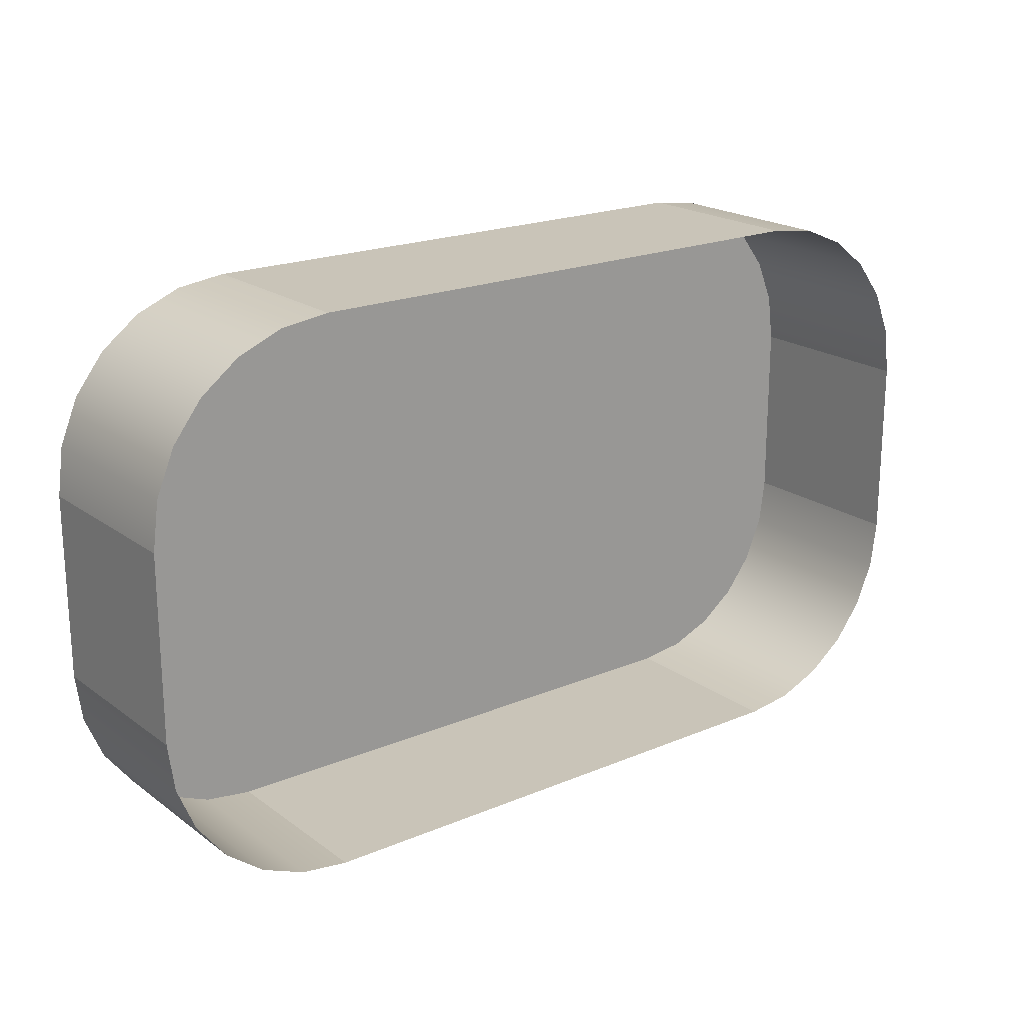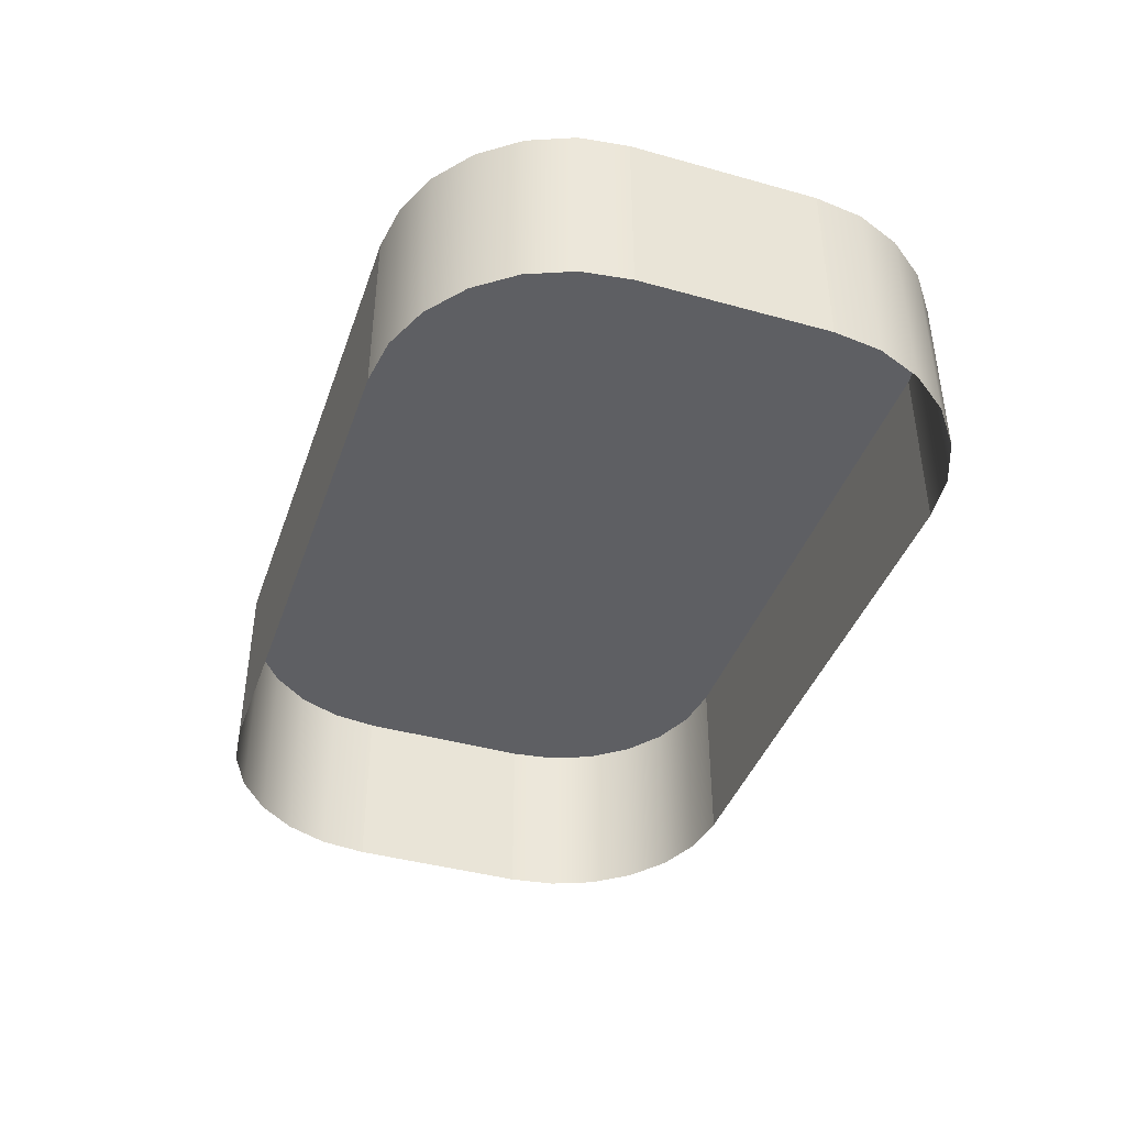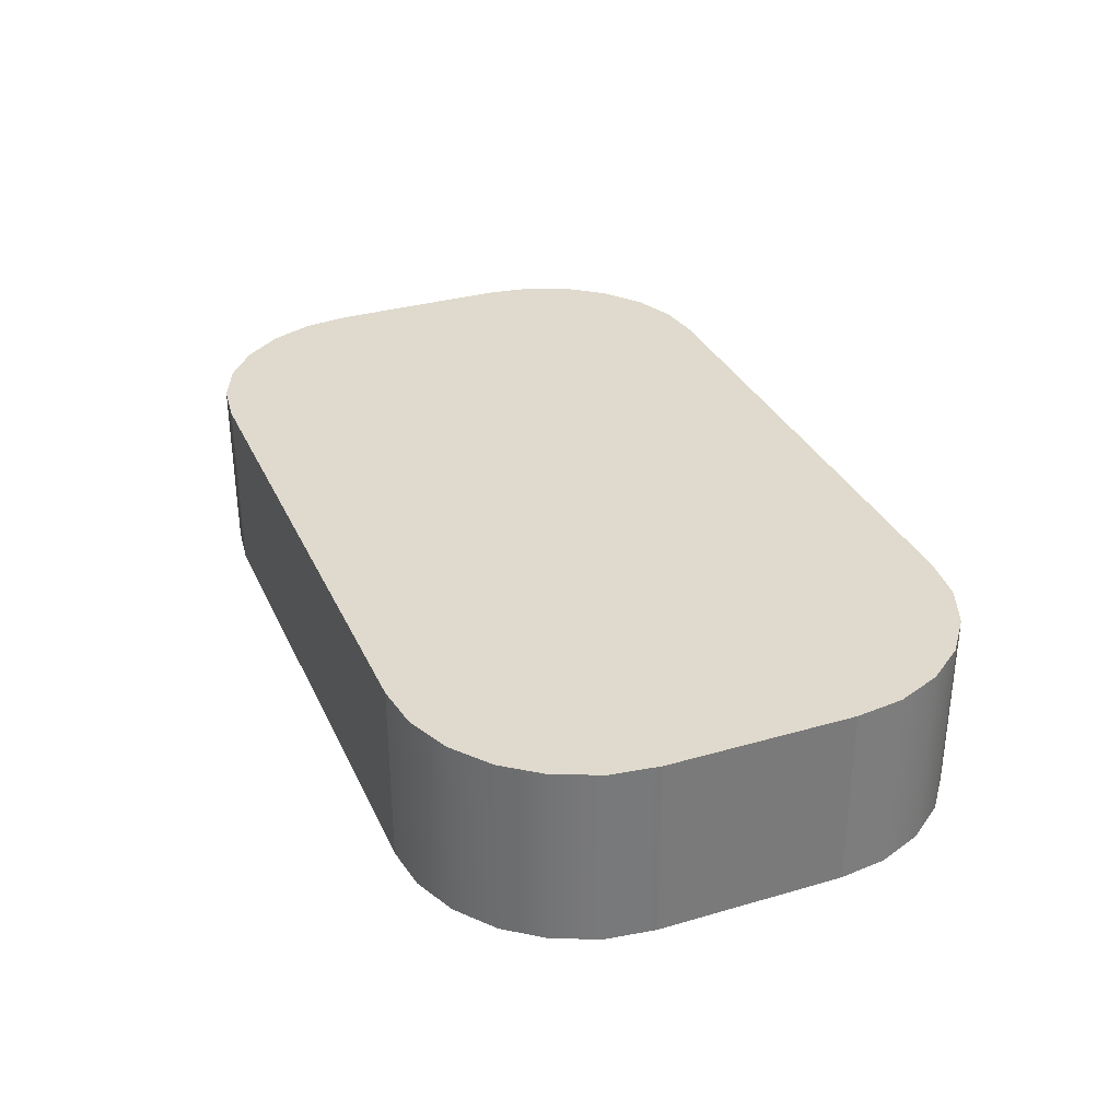
<metadata>
{"format":"obj","ext":"obj","renderer":"f3d","projection":"perspective","resolution":1024,"background":"white","views":[{"elev":20.2,"azim":142.4,"up":"+Y"},{"elev":-41.4,"azim":-108.7,"up":"+Z"},{"elev":32.7,"azim":-111.9,"up":"+Z"}]}
</metadata>
<code>
o mesh109/mesh109-geometry/material_0/component_11#mesh109-geometry
v 0.1671 -0.2697 0.06666
v 0.1671 -0.2523 0.08403
v 0.1671 -0.2523 0.06666
v 0.254 -0.2523 0.06666
v 0.254 -0.2697 0.08403
v 0.254 -0.2697 0.06666
v 0.1671 -0.2523 0.08403
v 0.1671 -0.2697 0.06666
v 0.1671 -0.2697 0.08403
v 0.1677 -0.2478 0.08403
v 0.1671 -0.2523 0.06666
v 0.1671 -0.2523 0.08403
v 0.254 -0.2697 0.06666
v 0.2534 -0.2742 0.08403
v 0.2534 -0.2742 0.06666
v 0.254 -0.2697 0.08403
v 0.254 -0.2523 0.06666
v 0.254 -0.2523 0.08403
v 0.2534 -0.2742 0.08403
v 0.254 -0.2697 0.06666
v 0.254 -0.2697 0.08403
v 0.2534 -0.2478 0.06666
v 0.254 -0.2523 0.08403
v 0.254 -0.2523 0.06666
v 0.1677 -0.2742 0.06666
v 0.1671 -0.2697 0.08403
v 0.1671 -0.2697 0.06666
v 0.1677 -0.2742 0.08403
v 0.1671 -0.2523 0.08403
v 0.1671 -0.2697 0.08403
v 0.1671 -0.2523 0.06666
v 0.1677 -0.2478 0.08403
v 0.1677 -0.2478 0.06666
v 0.1671 -0.2523 0.08403
v 0.1677 -0.2742 0.08403
v 0.1677 -0.2478 0.08403
v 0.2534 -0.2742 0.06666
v 0.2517 -0.2784 0.08403
v 0.2517 -0.2784 0.06666
v 0.2517 -0.2784 0.08403
v 0.2534 -0.2742 0.06666
v 0.2534 -0.2742 0.08403
v 0.2534 -0.2478 0.08403
v 0.254 -0.2697 0.08403
v 0.254 -0.2523 0.08403
v 0.2534 -0.2478 0.08403
v 0.2534 -0.2742 0.08403
v 0.254 -0.2697 0.08403
v 0.254 -0.2523 0.08403
v 0.2534 -0.2478 0.06666
v 0.2534 -0.2478 0.08403
v 0.1671 -0.2697 0.08403
v 0.1677 -0.2742 0.06666
v 0.1677 -0.2742 0.08403
v 0.1695 -0.2436 0.08403
v 0.1677 -0.2478 0.06666
v 0.1677 -0.2478 0.08403
v 0.1677 -0.2478 0.08403
v 0.1677 -0.2742 0.08403
v 0.1695 -0.2784 0.08403
v 0.2517 -0.2784 0.06666
v 0.2489 -0.282 0.08403
v 0.2489 -0.282 0.06666
v 0.2489 -0.282 0.08403
v 0.2517 -0.2784 0.06666
v 0.2517 -0.2784 0.08403
v 0.2517 -0.2436 0.08403
v 0.2517 -0.2784 0.08403
v 0.2534 -0.2742 0.08403
v 0.2517 -0.2436 0.08403
v 0.2534 -0.2742 0.08403
v 0.2534 -0.2478 0.08403
v 0.2517 -0.2436 0.06666
v 0.2534 -0.2478 0.08403
v 0.2534 -0.2478 0.06666
v 0.1695 -0.2784 0.06666
v 0.1677 -0.2742 0.08403
v 0.1677 -0.2742 0.06666
v 0.1677 -0.2478 0.06666
v 0.1695 -0.2436 0.08403
v 0.1695 -0.2436 0.06666
v 0.1677 -0.2478 0.08403
v 0.1695 -0.2784 0.08403
v 0.1695 -0.2436 0.08403
v 0.1677 -0.2742 0.08403
v 0.1695 -0.2784 0.06666
v 0.1695 -0.2784 0.08403
v 0.2489 -0.282 0.08403
v 0.2453 -0.2847 0.06666
v 0.2489 -0.282 0.06666
v 0.2489 -0.24 0.08403
v 0.2489 -0.282 0.08403
v 0.2517 -0.2784 0.08403
v 0.2489 -0.24 0.08403
v 0.2517 -0.2784 0.08403
v 0.2517 -0.2436 0.08403
v 0.2534 -0.2478 0.08403
v 0.2517 -0.2436 0.06666
v 0.2517 -0.2436 0.08403
v 0.1722 -0.24 0.08403
v 0.1695 -0.2436 0.06666
v 0.1695 -0.2436 0.08403
v 0.1695 -0.2436 0.08403
v 0.1695 -0.2784 0.08403
v 0.1722 -0.282 0.08403
v 0.1722 -0.282 0.06666
v 0.1695 -0.2784 0.08403
v 0.1695 -0.2784 0.06666
v 0.2453 -0.2847 0.08403
v 0.2411 -0.2865 0.06666
v 0.2453 -0.2847 0.06666
v 0.2453 -0.2847 0.06666
v 0.2489 -0.282 0.08403
v 0.2453 -0.2847 0.08403
v 0.2453 -0.2373 0.08403
v 0.2489 -0.282 0.08403
v 0.2489 -0.24 0.08403
v 0.2517 -0.2436 0.08403
v 0.2489 -0.24 0.06666
v 0.2489 -0.24 0.08403
v 0.2489 -0.24 0.06666
v 0.2517 -0.2436 0.08403
v 0.2517 -0.2436 0.06666
v 0.1695 -0.2436 0.06666
v 0.1722 -0.24 0.08403
v 0.1722 -0.24 0.06666
v 0.1695 -0.2436 0.08403
v 0.1722 -0.282 0.08403
v 0.1722 -0.24 0.08403
v 0.1695 -0.2784 0.08403
v 0.1722 -0.282 0.06666
v 0.1722 -0.282 0.08403
v 0.2411 -0.2865 0.08403
v 0.2366 -0.2871 0.06666
v 0.2411 -0.2865 0.06666
v 0.2411 -0.2865 0.06666
v 0.2453 -0.2847 0.08403
v 0.2411 -0.2865 0.08403
v 0.2453 -0.2373 0.08403
v 0.2453 -0.2847 0.08403
v 0.2489 -0.282 0.08403
v 0.2489 -0.24 0.06666
v 0.2453 -0.2373 0.08403
v 0.2489 -0.24 0.08403
v 0.1722 -0.24 0.08403
v 0.1758 -0.2373 0.06666
v 0.1722 -0.24 0.06666
v 0.1722 -0.24 0.08403
v 0.1722 -0.282 0.08403
v 0.1758 -0.2847 0.08403
v 0.1722 -0.282 0.06666
v 0.1758 -0.2847 0.08403
v 0.1722 -0.282 0.08403
v 0.2366 -0.2871 0.08403
v 0.1845 -0.2871 0.06666
v 0.2366 -0.2871 0.06666
v 0.2366 -0.2871 0.06666
v 0.2411 -0.2865 0.08403
v 0.2366 -0.2871 0.08403
v 0.2411 -0.2355 0.08403
v 0.2411 -0.2865 0.08403
v 0.2453 -0.2847 0.08403
v 0.2411 -0.2355 0.08403
v 0.2453 -0.2847 0.08403
v 0.2453 -0.2373 0.08403
v 0.2453 -0.2373 0.08403
v 0.2489 -0.24 0.06666
v 0.2453 -0.2373 0.06666
v 0.1758 -0.2847 0.08403
v 0.1722 -0.282 0.06666
v 0.1758 -0.2847 0.06666
v 0.1758 -0.2373 0.06666
v 0.1722 -0.24 0.08403
v 0.1758 -0.2373 0.08403
v 0.1722 -0.24 0.08403
v 0.1758 -0.2847 0.08403
v 0.1758 -0.2373 0.08403
v 0.1845 -0.2871 0.08403
v 0.18 -0.2865 0.06666
v 0.1845 -0.2871 0.06666
v 0.1845 -0.2871 0.06666
v 0.2366 -0.2871 0.08403
v 0.1845 -0.2871 0.08403
v 0.2366 -0.2349 0.08403
v 0.2366 -0.2871 0.08403
v 0.2411 -0.2865 0.08403
v 0.2366 -0.2349 0.08403
v 0.2411 -0.2865 0.08403
v 0.2411 -0.2355 0.08403
v 0.2453 -0.2373 0.06666
v 0.2411 -0.2355 0.08403
v 0.2453 -0.2373 0.08403
v 0.18 -0.2865 0.08403
v 0.1758 -0.2847 0.06666
v 0.18 -0.2865 0.06666
v 0.1758 -0.2847 0.06666
v 0.18 -0.2865 0.08403
v 0.1758 -0.2847 0.08403
v 0.1758 -0.2373 0.08403
v 0.18 -0.2355 0.06666
v 0.1758 -0.2373 0.06666
v 0.1758 -0.2373 0.08403
v 0.1758 -0.2847 0.08403
v 0.18 -0.2865 0.08403
v 0.18 -0.2865 0.06666
v 0.1845 -0.2871 0.08403
v 0.18 -0.2865 0.08403
v 0.1845 -0.2349 0.08403
v 0.1845 -0.2871 0.08403
v 0.2366 -0.2871 0.08403
v 0.1845 -0.2349 0.08403
v 0.2366 -0.2871 0.08403
v 0.2366 -0.2349 0.08403
v 0.2411 -0.2355 0.06666
v 0.2366 -0.2349 0.08403
v 0.2411 -0.2355 0.08403
v 0.2411 -0.2355 0.08403
v 0.2453 -0.2373 0.06666
v 0.2411 -0.2355 0.06666
v 0.18 -0.2355 0.06666
v 0.1758 -0.2373 0.08403
v 0.18 -0.2355 0.08403
v 0.1758 -0.2373 0.08403
v 0.18 -0.2865 0.08403
v 0.18 -0.2355 0.08403
v 0.18 -0.2355 0.08403
v 0.18 -0.2865 0.08403
v 0.1845 -0.2871 0.08403
v 0.18 -0.2355 0.08403
v 0.1845 -0.2871 0.08403
v 0.1845 -0.2349 0.08403
v 0.2366 -0.2349 0.06666
v 0.1845 -0.2349 0.08403
v 0.2366 -0.2349 0.08403
v 0.2366 -0.2349 0.08403
v 0.2411 -0.2355 0.06666
v 0.2366 -0.2349 0.06666
v 0.18 -0.2355 0.08403
v 0.1845 -0.2349 0.06666
v 0.18 -0.2355 0.06666
v 0.1845 -0.2349 0.06666
v 0.18 -0.2355 0.08403
v 0.1845 -0.2349 0.08403
v 0.1845 -0.2349 0.08403
v 0.2366 -0.2349 0.06666
v 0.1845 -0.2349 0.06666
v 0.1671 -0.2523 0.06666
v 0.1671 -0.2523 0.08403
v 0.1671 -0.2697 0.06666
v 0.254 -0.2697 0.06666
v 0.254 -0.2697 0.08403
v 0.254 -0.2523 0.06666
v 0.1671 -0.2697 0.08403
v 0.1671 -0.2697 0.06666
v 0.1671 -0.2523 0.08403
v 0.1671 -0.2523 0.08403
v 0.1671 -0.2523 0.06666
v 0.1677 -0.2478 0.08403
v 0.2534 -0.2742 0.06666
v 0.2534 -0.2742 0.08403
v 0.254 -0.2697 0.06666
v 0.254 -0.2523 0.08403
v 0.254 -0.2523 0.06666
v 0.254 -0.2697 0.08403
v 0.254 -0.2697 0.08403
v 0.254 -0.2697 0.06666
v 0.2534 -0.2742 0.08403
v 0.254 -0.2523 0.06666
v 0.254 -0.2523 0.08403
v 0.2534 -0.2478 0.06666
v 0.1671 -0.2697 0.06666
v 0.1671 -0.2697 0.08403
v 0.1677 -0.2742 0.06666
v 0.1671 -0.2697 0.08403
v 0.1671 -0.2523 0.08403
v 0.1677 -0.2742 0.08403
v 0.1677 -0.2478 0.06666
v 0.1677 -0.2478 0.08403
v 0.1671 -0.2523 0.06666
v 0.1677 -0.2478 0.08403
v 0.1677 -0.2742 0.08403
v 0.1671 -0.2523 0.08403
v 0.2517 -0.2784 0.06666
v 0.2517 -0.2784 0.08403
v 0.2534 -0.2742 0.06666
v 0.2534 -0.2742 0.08403
v 0.2534 -0.2742 0.06666
v 0.2517 -0.2784 0.08403
v 0.254 -0.2523 0.08403
v 0.254 -0.2697 0.08403
v 0.2534 -0.2478 0.08403
v 0.254 -0.2697 0.08403
v 0.2534 -0.2742 0.08403
v 0.2534 -0.2478 0.08403
v 0.2534 -0.2478 0.08403
v 0.2534 -0.2478 0.06666
v 0.254 -0.2523 0.08403
v 0.1677 -0.2742 0.08403
v 0.1677 -0.2742 0.06666
v 0.1671 -0.2697 0.08403
v 0.1677 -0.2478 0.08403
v 0.1677 -0.2478 0.06666
v 0.1695 -0.2436 0.08403
v 0.1695 -0.2784 0.08403
v 0.1677 -0.2742 0.08403
v 0.1677 -0.2478 0.08403
v 0.2489 -0.282 0.06666
v 0.2489 -0.282 0.08403
v 0.2517 -0.2784 0.06666
v 0.2517 -0.2784 0.08403
v 0.2517 -0.2784 0.06666
v 0.2489 -0.282 0.08403
v 0.2534 -0.2742 0.08403
v 0.2517 -0.2784 0.08403
v 0.2517 -0.2436 0.08403
v 0.2534 -0.2478 0.08403
v 0.2534 -0.2742 0.08403
v 0.2517 -0.2436 0.08403
v 0.2534 -0.2478 0.06666
v 0.2534 -0.2478 0.08403
v 0.2517 -0.2436 0.06666
v 0.1677 -0.2742 0.06666
v 0.1677 -0.2742 0.08403
v 0.1695 -0.2784 0.06666
v 0.1695 -0.2436 0.06666
v 0.1695 -0.2436 0.08403
v 0.1677 -0.2478 0.06666
v 0.1695 -0.2436 0.08403
v 0.1695 -0.2784 0.08403
v 0.1677 -0.2478 0.08403
v 0.1695 -0.2784 0.08403
v 0.1695 -0.2784 0.06666
v 0.1677 -0.2742 0.08403
v 0.2489 -0.282 0.06666
v 0.2453 -0.2847 0.06666
v 0.2489 -0.282 0.08403
v 0.2517 -0.2784 0.08403
v 0.2489 -0.282 0.08403
v 0.2489 -0.24 0.08403
v 0.2517 -0.2436 0.08403
v 0.2517 -0.2784 0.08403
v 0.2489 -0.24 0.08403
v 0.2517 -0.2436 0.08403
v 0.2517 -0.2436 0.06666
v 0.2534 -0.2478 0.08403
v 0.1695 -0.2436 0.08403
v 0.1695 -0.2436 0.06666
v 0.1722 -0.24 0.08403
v 0.1722 -0.282 0.08403
v 0.1695 -0.2784 0.08403
v 0.1695 -0.2436 0.08403
v 0.1695 -0.2784 0.06666
v 0.1695 -0.2784 0.08403
v 0.1722 -0.282 0.06666
v 0.2453 -0.2847 0.06666
v 0.2411 -0.2865 0.06666
v 0.2453 -0.2847 0.08403
v 0.2453 -0.2847 0.08403
v 0.2489 -0.282 0.08403
v 0.2453 -0.2847 0.06666
v 0.2489 -0.24 0.08403
v 0.2489 -0.282 0.08403
v 0.2453 -0.2373 0.08403
v 0.2489 -0.24 0.08403
v 0.2489 -0.24 0.06666
v 0.2517 -0.2436 0.08403
v 0.2517 -0.2436 0.06666
v 0.2517 -0.2436 0.08403
v 0.2489 -0.24 0.06666
v 0.1722 -0.24 0.06666
v 0.1722 -0.24 0.08403
v 0.1695 -0.2436 0.06666
v 0.1722 -0.24 0.08403
v 0.1722 -0.282 0.08403
v 0.1695 -0.2436 0.08403
v 0.1722 -0.282 0.08403
v 0.1722 -0.282 0.06666
v 0.1695 -0.2784 0.08403
v 0.2411 -0.2865 0.06666
v 0.2366 -0.2871 0.06666
v 0.2411 -0.2865 0.08403
v 0.2411 -0.2865 0.08403
v 0.2453 -0.2847 0.08403
v 0.2411 -0.2865 0.06666
v 0.2489 -0.282 0.08403
v 0.2453 -0.2847 0.08403
v 0.2453 -0.2373 0.08403
v 0.2489 -0.24 0.08403
v 0.2453 -0.2373 0.08403
v 0.2489 -0.24 0.06666
v 0.1722 -0.24 0.06666
v 0.1758 -0.2373 0.06666
v 0.1722 -0.24 0.08403
v 0.1758 -0.2847 0.08403
v 0.1722 -0.282 0.08403
v 0.1722 -0.24 0.08403
v 0.1722 -0.282 0.08403
v 0.1758 -0.2847 0.08403
v 0.1722 -0.282 0.06666
v 0.2366 -0.2871 0.06666
v 0.1845 -0.2871 0.06666
v 0.2366 -0.2871 0.08403
v 0.2366 -0.2871 0.08403
v 0.2411 -0.2865 0.08403
v 0.2366 -0.2871 0.06666
v 0.2453 -0.2847 0.08403
v 0.2411 -0.2865 0.08403
v 0.2411 -0.2355 0.08403
v 0.2453 -0.2373 0.08403
v 0.2453 -0.2847 0.08403
v 0.2411 -0.2355 0.08403
v 0.2453 -0.2373 0.06666
v 0.2489 -0.24 0.06666
v 0.2453 -0.2373 0.08403
v 0.1758 -0.2847 0.06666
v 0.1722 -0.282 0.06666
v 0.1758 -0.2847 0.08403
v 0.1758 -0.2373 0.08403
v 0.1722 -0.24 0.08403
v 0.1758 -0.2373 0.06666
v 0.1758 -0.2373 0.08403
v 0.1758 -0.2847 0.08403
v 0.1722 -0.24 0.08403
v 0.1845 -0.2871 0.06666
v 0.18 -0.2865 0.06666
v 0.1845 -0.2871 0.08403
v 0.1845 -0.2871 0.08403
v 0.2366 -0.2871 0.08403
v 0.1845 -0.2871 0.06666
v 0.2411 -0.2865 0.08403
v 0.2366 -0.2871 0.08403
v 0.2366 -0.2349 0.08403
v 0.2411 -0.2355 0.08403
v 0.2411 -0.2865 0.08403
v 0.2366 -0.2349 0.08403
v 0.2453 -0.2373 0.08403
v 0.2411 -0.2355 0.08403
v 0.2453 -0.2373 0.06666
v 0.18 -0.2865 0.06666
v 0.1758 -0.2847 0.06666
v 0.18 -0.2865 0.08403
v 0.1758 -0.2847 0.08403
v 0.18 -0.2865 0.08403
v 0.1758 -0.2847 0.06666
v 0.1758 -0.2373 0.06666
v 0.18 -0.2355 0.06666
v 0.1758 -0.2373 0.08403
v 0.18 -0.2865 0.08403
v 0.1758 -0.2847 0.08403
v 0.1758 -0.2373 0.08403
v 0.18 -0.2865 0.08403
v 0.1845 -0.2871 0.08403
v 0.18 -0.2865 0.06666
v 0.2366 -0.2871 0.08403
v 0.1845 -0.2871 0.08403
v 0.1845 -0.2349 0.08403
v 0.2366 -0.2349 0.08403
v 0.2366 -0.2871 0.08403
v 0.1845 -0.2349 0.08403
v 0.2411 -0.2355 0.08403
v 0.2366 -0.2349 0.08403
v 0.2411 -0.2355 0.06666
v 0.2411 -0.2355 0.06666
v 0.2453 -0.2373 0.06666
v 0.2411 -0.2355 0.08403
v 0.18 -0.2355 0.08403
v 0.1758 -0.2373 0.08403
v 0.18 -0.2355 0.06666
v 0.18 -0.2355 0.08403
v 0.18 -0.2865 0.08403
v 0.1758 -0.2373 0.08403
v 0.1845 -0.2871 0.08403
v 0.18 -0.2865 0.08403
v 0.18 -0.2355 0.08403
v 0.1845 -0.2349 0.08403
v 0.1845 -0.2871 0.08403
v 0.18 -0.2355 0.08403
v 0.2366 -0.2349 0.08403
v 0.1845 -0.2349 0.08403
v 0.2366 -0.2349 0.06666
v 0.2366 -0.2349 0.06666
v 0.2411 -0.2355 0.06666
v 0.2366 -0.2349 0.08403
v 0.18 -0.2355 0.06666
v 0.1845 -0.2349 0.06666
v 0.18 -0.2355 0.08403
v 0.1845 -0.2349 0.08403
v 0.18 -0.2355 0.08403
v 0.1845 -0.2349 0.06666
v 0.1845 -0.2349 0.06666
v 0.2366 -0.2349 0.06666
v 0.1845 -0.2349 0.08403
f 1 2 3
f 4 5 6
f 7 8 9
f 10 11 12
f 13 14 15
f 16 17 18
f 19 20 21
f 22 23 24
f 25 26 27
f 28 29 30
f 31 32 33
f 34 35 36
f 37 38 39
f 40 41 42
f 43 44 45
f 46 47 48
f 49 50 51
f 52 53 54
f 55 56 57
f 58 59 60
f 61 62 63
f 64 65 66
f 67 68 69
f 70 71 72
f 73 74 75
f 76 77 78
f 79 80 81
f 82 83 84
f 85 86 87
f 88 89 90
f 91 92 93
f 94 95 96
f 97 98 99
f 100 101 102
f 103 104 105
f 106 107 108
f 109 110 111
f 112 113 114
f 115 116 117
f 118 119 120
f 121 122 123
f 124 125 126
f 127 128 129
f 130 131 132
f 133 134 135
f 136 137 138
f 139 140 141
f 142 143 144
f 145 146 147
f 148 149 150
f 151 152 153
f 154 155 156
f 157 158 159
f 160 161 162
f 163 164 165
f 166 167 168
f 169 170 171
f 172 173 174
f 175 176 177
f 178 179 180
f 181 182 183
f 184 185 186
f 187 188 189
f 190 191 192
f 193 194 195
f 196 197 198
f 199 200 201
f 202 203 204
f 205 206 207
f 208 209 210
f 211 212 213
f 214 215 216
f 217 218 219
f 220 221 222
f 223 224 225
f 226 227 228
f 229 230 231
f 232 233 234
f 235 236 237
f 238 239 240
f 241 242 243
f 244 245 246
f 247 248 249
f 250 251 252
f 253 254 255
f 256 257 258
f 259 260 261
f 262 263 264
f 265 266 267
f 268 269 270
f 271 272 273
f 274 275 276
f 277 278 279
f 280 281 282
f 283 284 285
f 286 287 288
f 289 290 291
f 292 293 294
f 295 296 297
f 298 299 300
f 301 302 303
f 304 305 306
f 307 308 309
f 310 311 312
f 313 314 315
f 316 317 318
f 319 320 321
f 322 323 324
f 325 326 327
f 328 329 330
f 331 332 333
f 334 335 336
f 337 338 339
f 340 341 342
f 343 344 345
f 346 347 348
f 349 350 351
f 352 353 354
f 355 356 357
f 358 359 360
f 361 362 363
f 364 365 366
f 367 368 369
f 370 371 372
f 373 374 375
f 376 377 378
f 379 380 381
f 382 383 384
f 385 386 387
f 388 389 390
f 391 392 393
f 394 395 396
f 397 398 399
f 400 401 402
f 403 404 405
f 406 407 408
f 409 410 411
f 412 413 414
f 415 416 417
f 418 419 420
f 421 422 423
f 424 425 426
f 427 428 429
f 430 431 432
f 433 434 435
f 436 437 438
f 439 440 441
f 442 443 444
f 445 446 447
f 448 449 450
f 451 452 453
f 454 455 456
f 457 458 459
f 460 461 462
f 463 464 465
f 466 467 468
f 469 470 471
f 472 473 474
f 475 476 477
f 478 479 480
f 481 482 483
f 484 485 486
f 487 488 489
f 490 491 492

</code>
